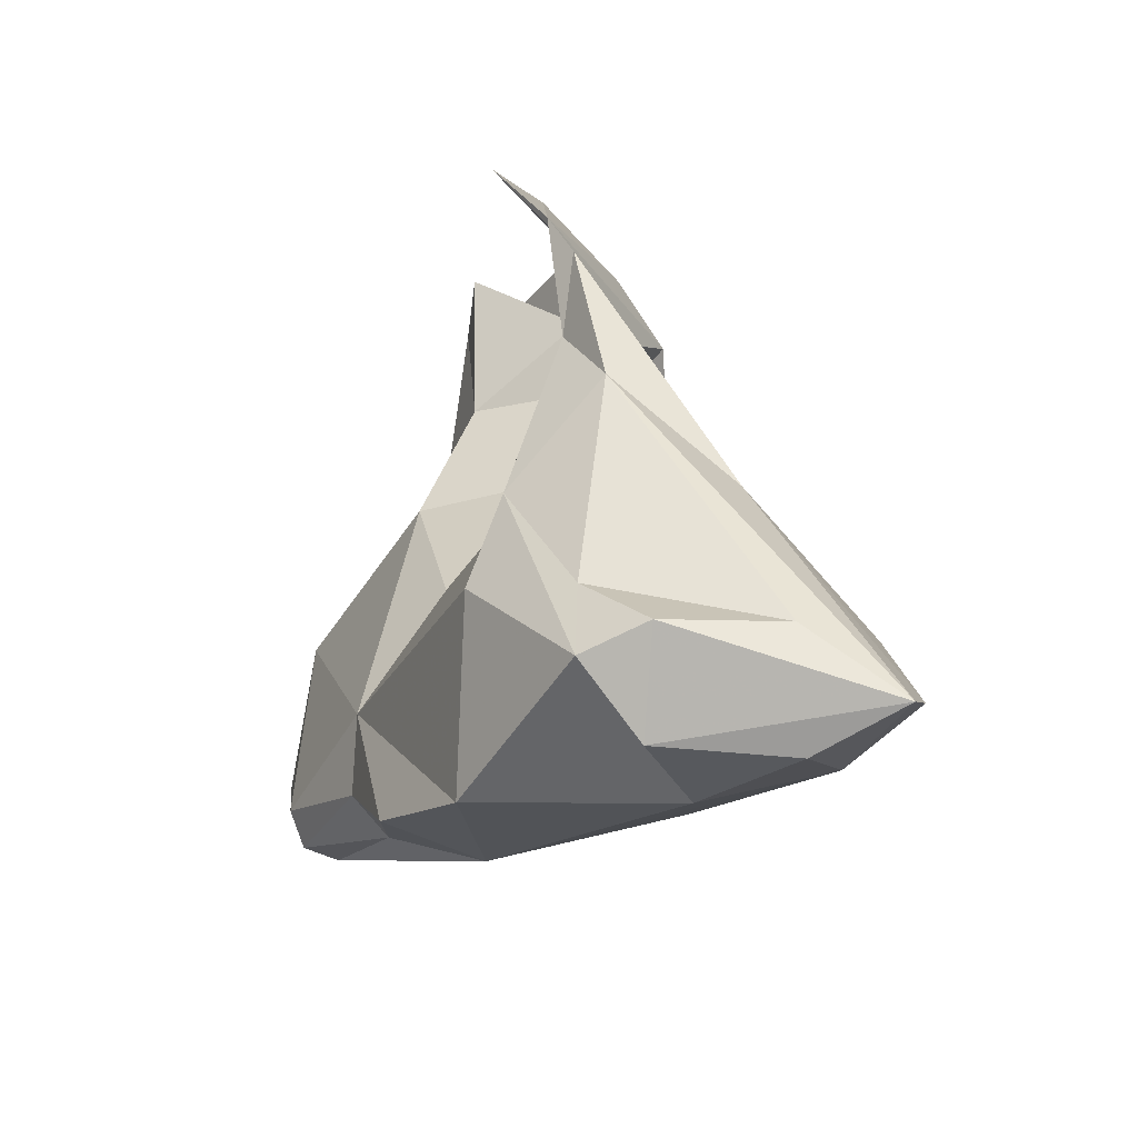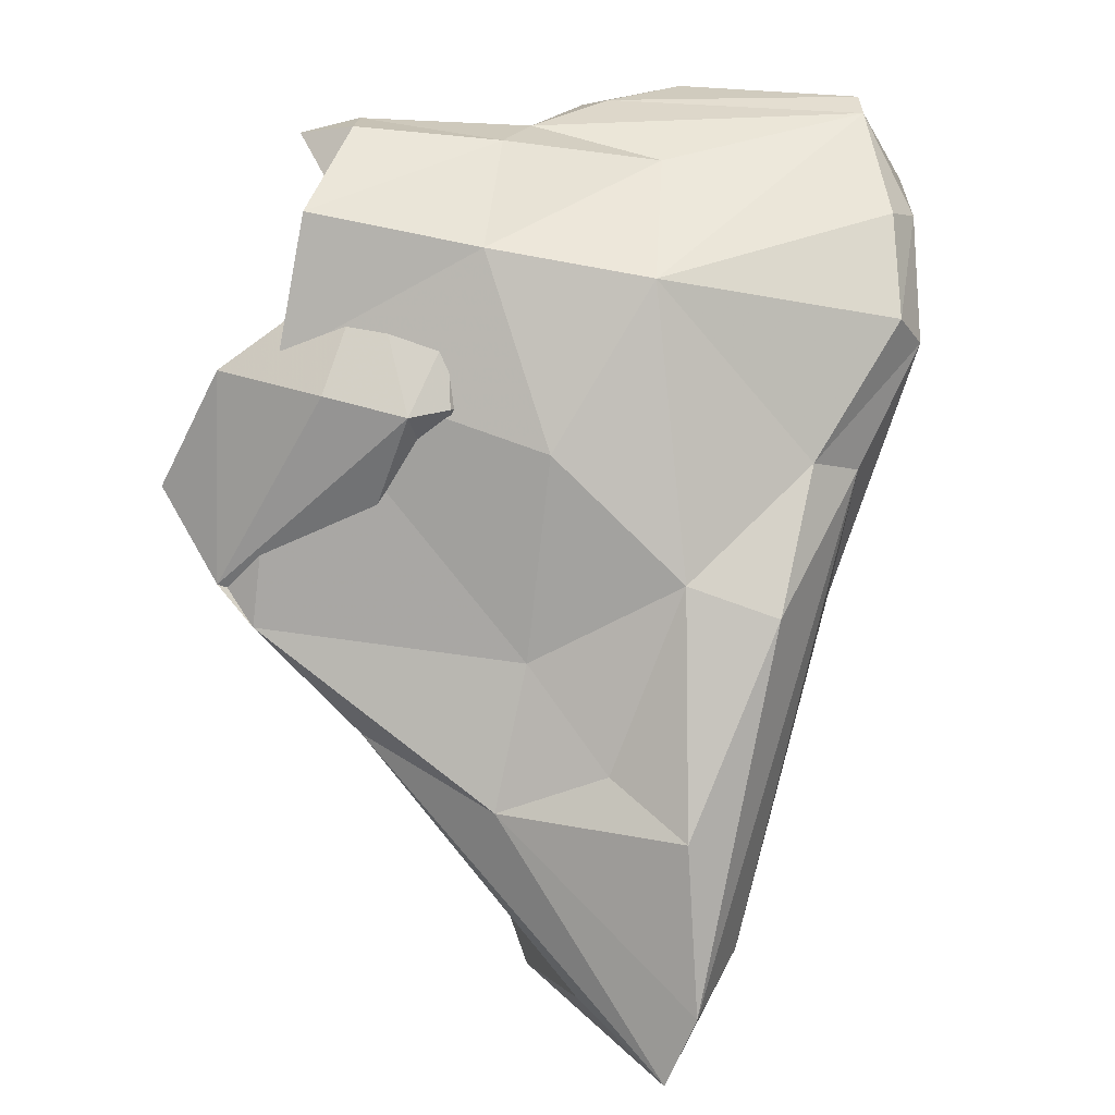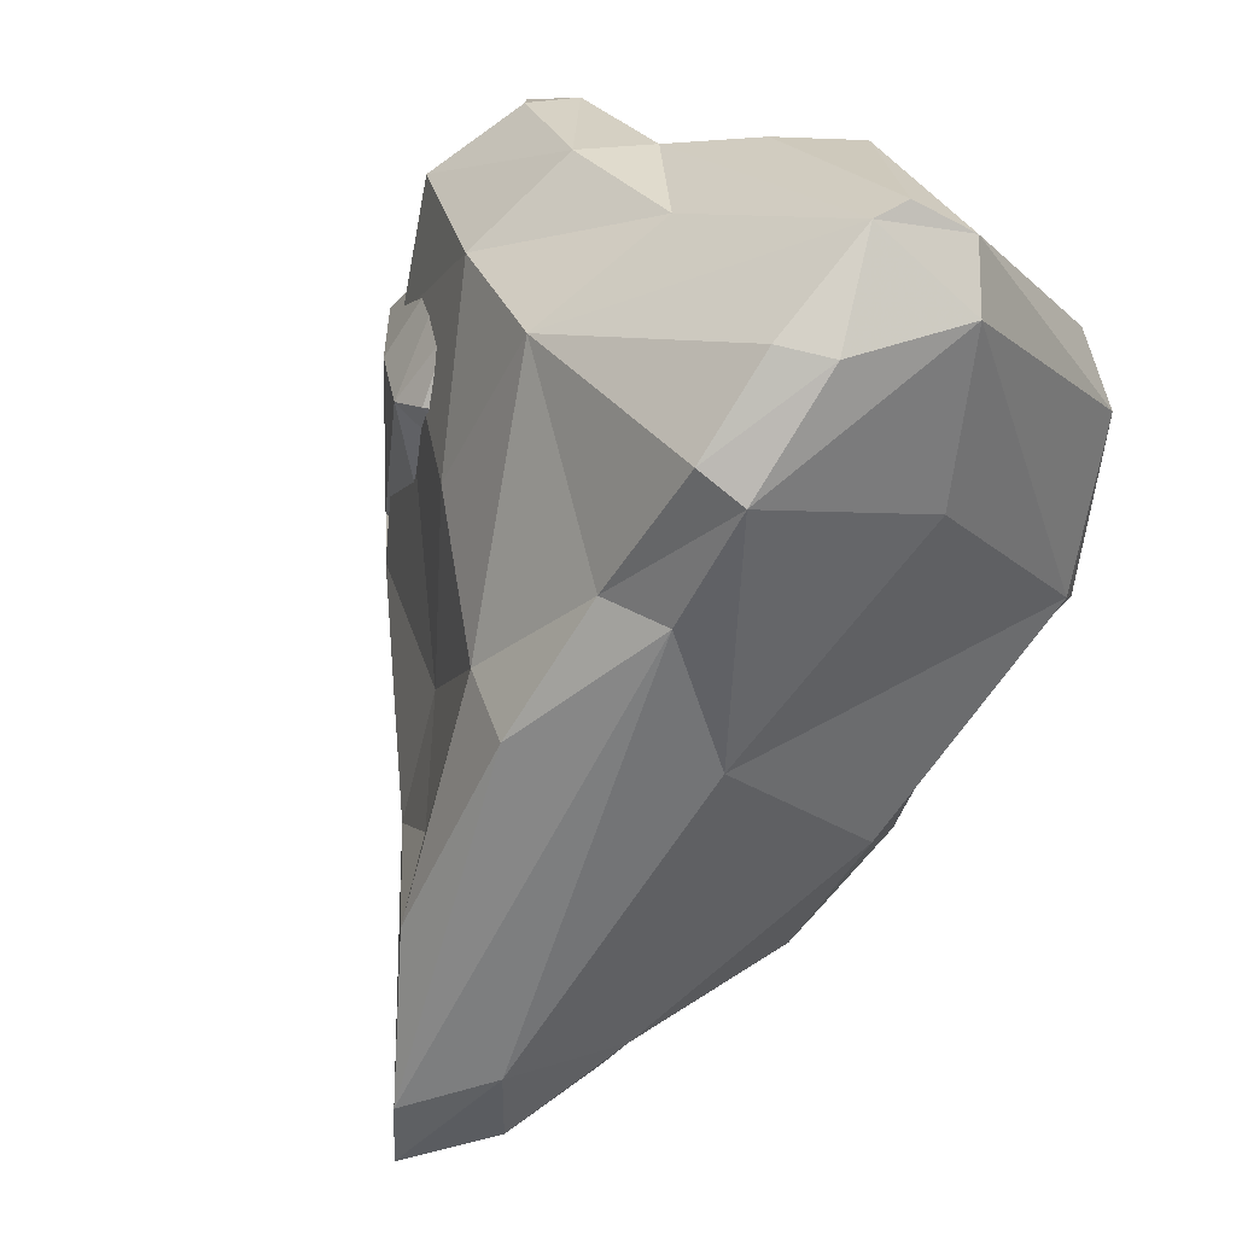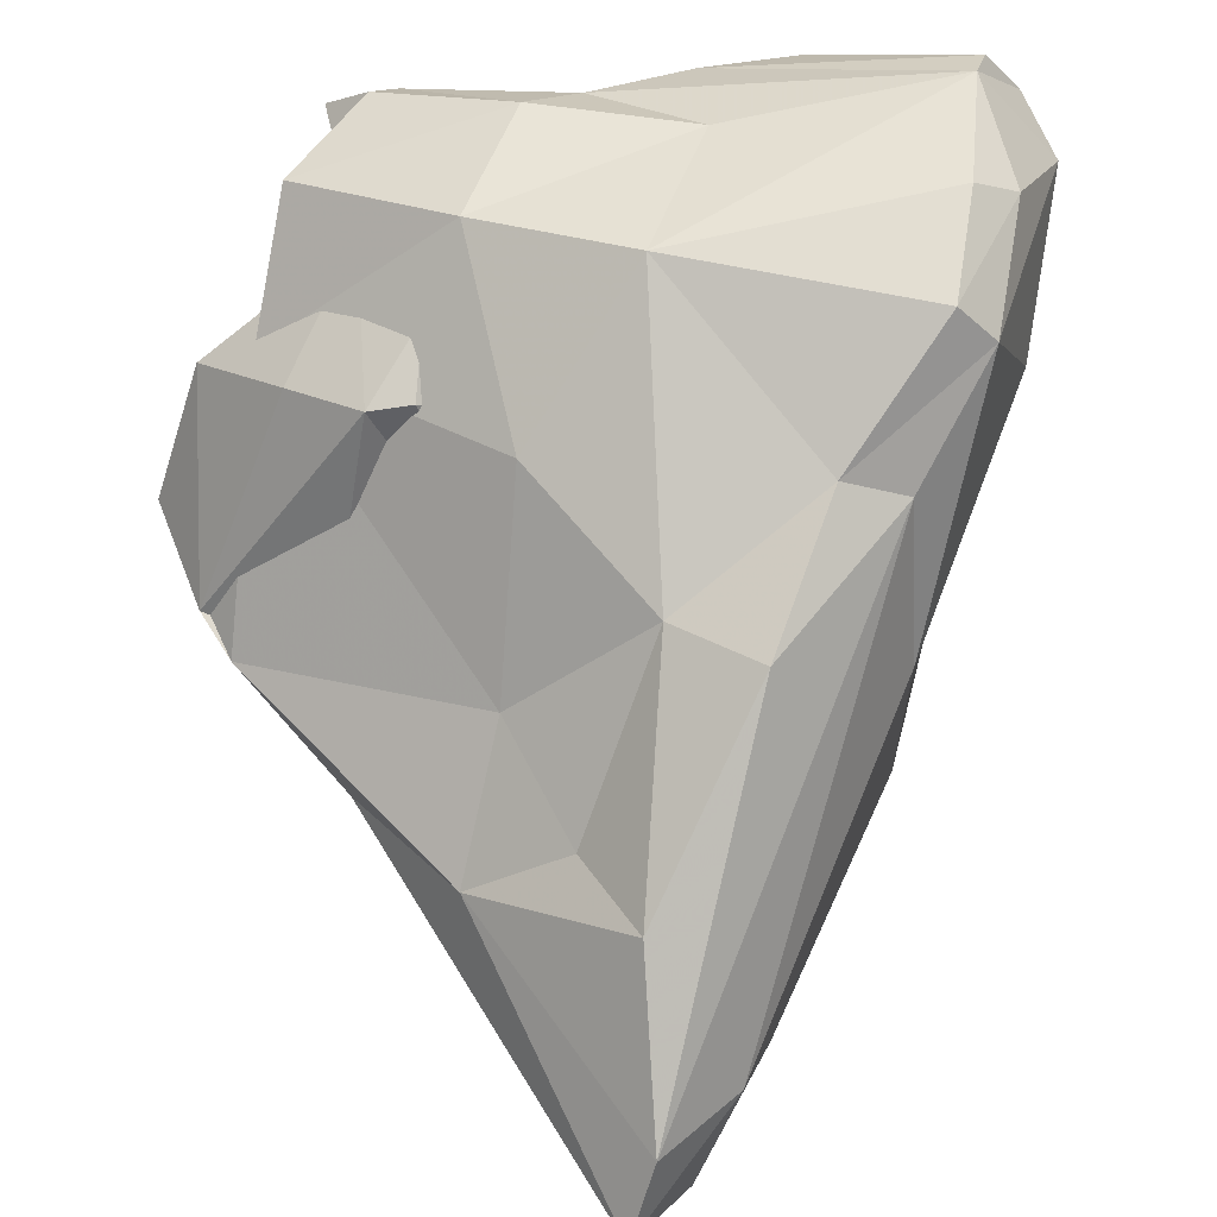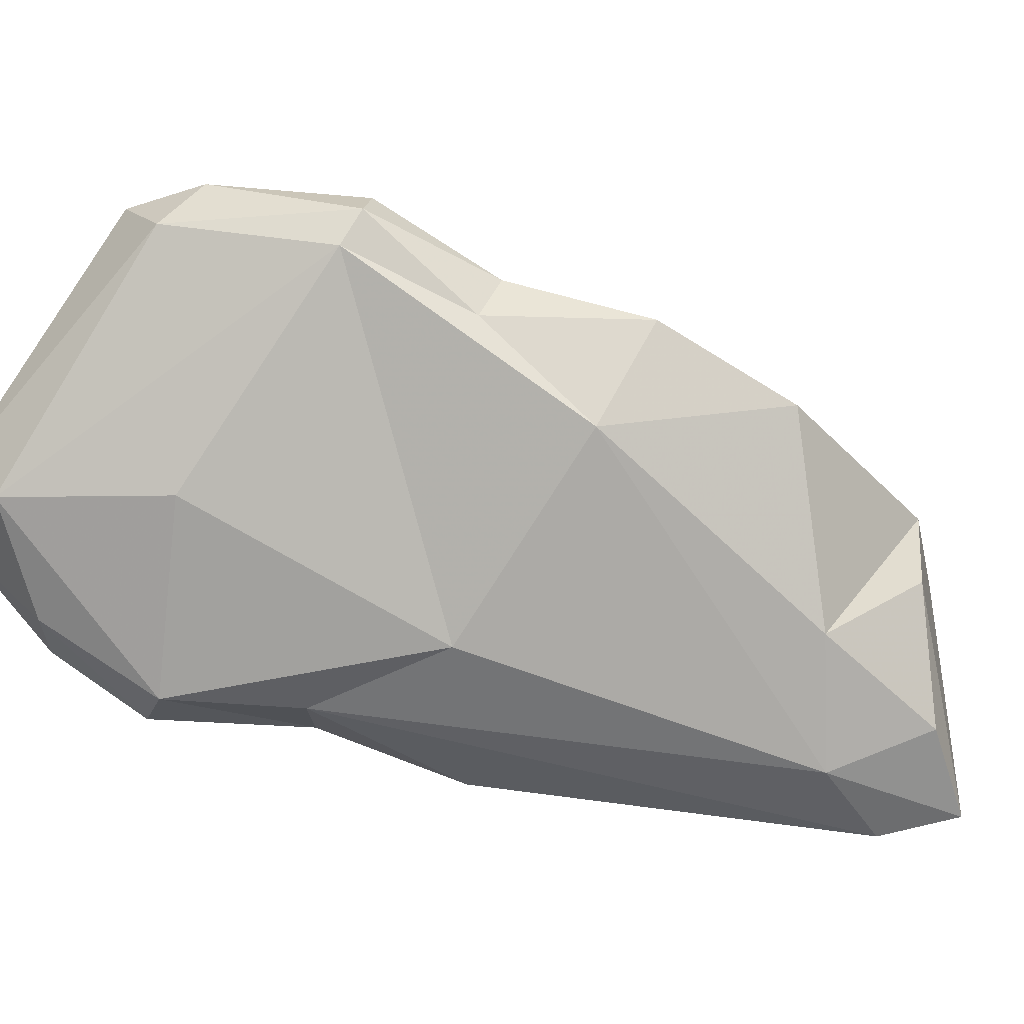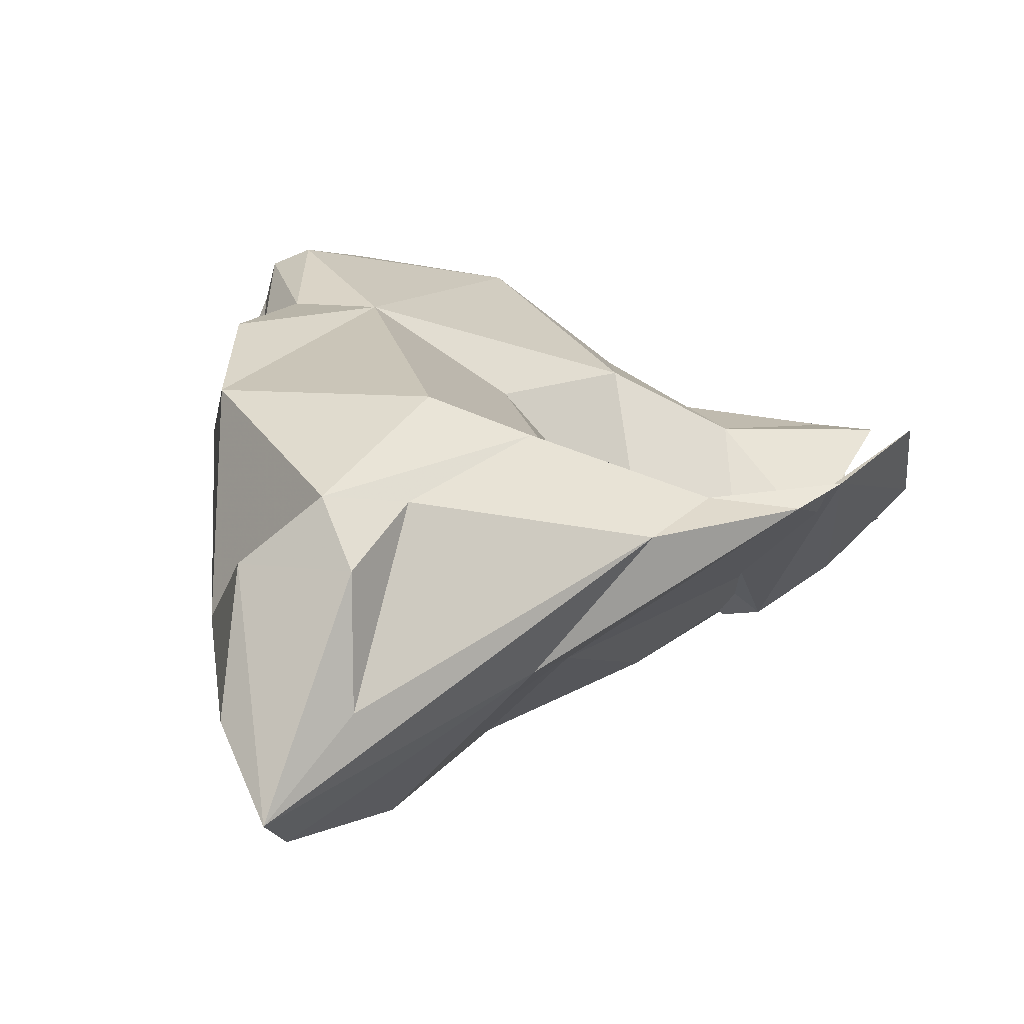
<metadata>
{"format":"obj","ext":"obj","renderer":"f3d","projection":"perspective","resolution":1024,"background":"white","views":[{"elev":-75.6,"azim":-89.7,"up":"+Z"},{"elev":17.4,"azim":-21.5,"up":"+Z"},{"elev":22.5,"azim":45.1,"up":"+Z"},{"elev":-79.1,"azim":2.1,"up":"+Y"},{"elev":0.8,"azim":110.4,"up":"+Y"},{"elev":-2.9,"azim":-152.2,"up":"+Y"}]}
</metadata>
<code>
v 165.1 293.7 74.55
v 163.7 295.6 77.71
v 165.4 293.9 82.07
v 166.1 292.8 73.13
v 168.8 293.2 71.96
v 168.3 291.1 81.53
v 169.4 296.7 89.51
v 172.9 287.4 67.24
v 170.7 289.5 80.95
v 167.3 292.9 82.49
v 168.4 293.1 87.42
v 175.4 295.3 72.6
v 169.5 291.7 69.09
v 170.5 292.6 85.75
v 172.2 289.4 81.11
v 174.3 287.8 72.38
v 170.9 295.3 89.84
v 171.7 297.1 89.87
v 172.5 290.3 83.5
v 173.2 295.1 67.44
v 174.9 292.7 62.44
v 173.7 290.1 86.36
v 176.4 292.8 59.86
v 176.6 297.8 87.42
v 177.3 295 89.58
v 175.1 287.6 79.71
v 175.5 286.2 60.29
v 175.3 290.5 59.7
v 176.4 285.4 68.8
v 177.2 298.7 82.37
v 179 285.2 75.39
v 178.7 297.4 76.12
v 178.3 282.1 60.88
v 175.3 291.8 80.7
v 173.9 296.7 85.43
v 175.8 296.3 65.34
v 175.5 293 89.42
v 177.4 282.8 58.18
v 178.2 282.8 67.08
v 182.1 296.6 62.69
v 179.1 290.8 59.2
v 179.3 285.9 58.68
v 180.2 299.8 88.07
v 180.8 299 89.66
v 181.9 283.7 74.31
v 180.9 291.8 88.6
v 186.1 286.6 78.36
v 181.8 289.1 61.81
v 180.8 284.5 62.02
v 182.4 300.5 72.93
v 183.3 303.1 84.27
v 186.2 288.7 73.1
v 183.9 285.7 79.03
v 185 300.7 71.84
v 184.2 302.3 86.29
v 188.6 291.8 89.85
v 184.2 299.3 66.81
v 180.7 296.2 90.16
v 189 292.9 90.28
v 178.9 287.7 85.37
v 186.1 295.8 68.22
v 187.3 286.1 83.66
v 182.1 300 88.97
v 186.7 299.4 72.03
v 183.9 297.2 90.42
v 186.9 303.3 75.6
v 187.8 303.2 84.19
v 188.1 288.4 86.88
v 188 303.8 81.13
v 189.5 289.5 86.49
v 188.6 286.9 82.55
v 188.3 302.8 75.35
v 189 301.6 75.86
v 189.6 302.4 82.02
v 190.2 293.7 81.06
v 190.2 294.5 89.21
v 191.2 293.6 87.12
g foo
f 42 38 41
f 38 27 28
f 41 38 28
f 23 41 28
f 45 31 39
f 33 45 39
f 47 45 33
f 29 39 31
f 49 47 33
f 52 47 49
f 29 8 39
f 49 33 38
f 4 2 1
f 16 4 8
f 38 33 8
f 33 39 8
f 42 49 38
f 13 8 4
f 27 38 13
f 38 8 13
f 48 49 42
f 27 13 21
f 5 4 1
f 4 5 13
f 21 28 27
f 48 42 41
f 5 20 13
f 13 20 21
f 23 21 20
f 28 21 23
f 40 48 23
f 48 41 23
f 36 23 20
f 40 23 36
f 45 53 31
f 47 53 45
f 29 31 16
f 31 26 16
f 26 10 16
f 2 10 3
f 10 2 4
f 16 10 4
f 29 16 8
f 61 52 49
f 2 3 1
f 3 6 1
f 48 61 49
f 1 6 9
f 1 9 5
f 9 12 5
f 12 20 5
f 40 61 48
f 12 36 20
f 57 61 40
f 36 50 40
f 50 57 40
f 60 53 62
f 71 62 53
f 71 53 47
f 53 60 31
f 31 60 26
f 52 71 47
f 60 22 26
f 10 22 11
f 26 22 10
f 11 14 10
f 14 3 10
f 3 14 6
f 19 9 14
f 9 6 14
f 61 73 52
f 15 9 19
f 34 15 19
f 64 73 61
f 15 12 9
f 12 15 34
f 12 34 32
f 32 36 12
f 36 32 50
f 64 57 54
f 64 61 57
f 54 57 50
f 60 62 68
f 70 68 62
f 62 71 70
f 46 22 60
f 77 70 71
f 37 22 46
f 11 22 37
f 52 75 71
f 75 77 71
f 17 11 37
f 14 11 17
f 7 14 17
f 73 75 52
f 35 14 7
f 19 14 35
f 34 19 35
f 35 30 34
f 30 32 34
f 30 50 32
f 72 64 54
f 64 72 73
f 72 54 66
f 50 66 54
f 68 70 56
f 60 68 56
f 46 60 56
f 56 70 77
f 25 46 56
f 25 37 46
f 58 25 56
f 17 37 18
f 25 18 37
f 7 17 18
f 44 24 25
f 58 44 25
f 24 18 25
f 35 7 18
f 35 18 24
f 43 35 24
f 77 75 73
f 74 77 73
f 30 35 43
f 51 30 43
f 69 74 72
f 74 73 72
f 30 51 50
f 51 66 50
f 51 69 66
f 69 72 66
f 59 56 76
f 56 77 76
f 58 56 59
f 76 65 59
f 74 76 77
f 65 58 59
f 44 58 65
f 63 65 76
f 63 44 65
f 67 63 76
f 43 24 44
f 43 44 63
f 74 67 76
f 51 43 63
f 51 63 55
f 55 63 67
f 69 51 67
f 51 55 67
f 67 74 69
g

</code>
